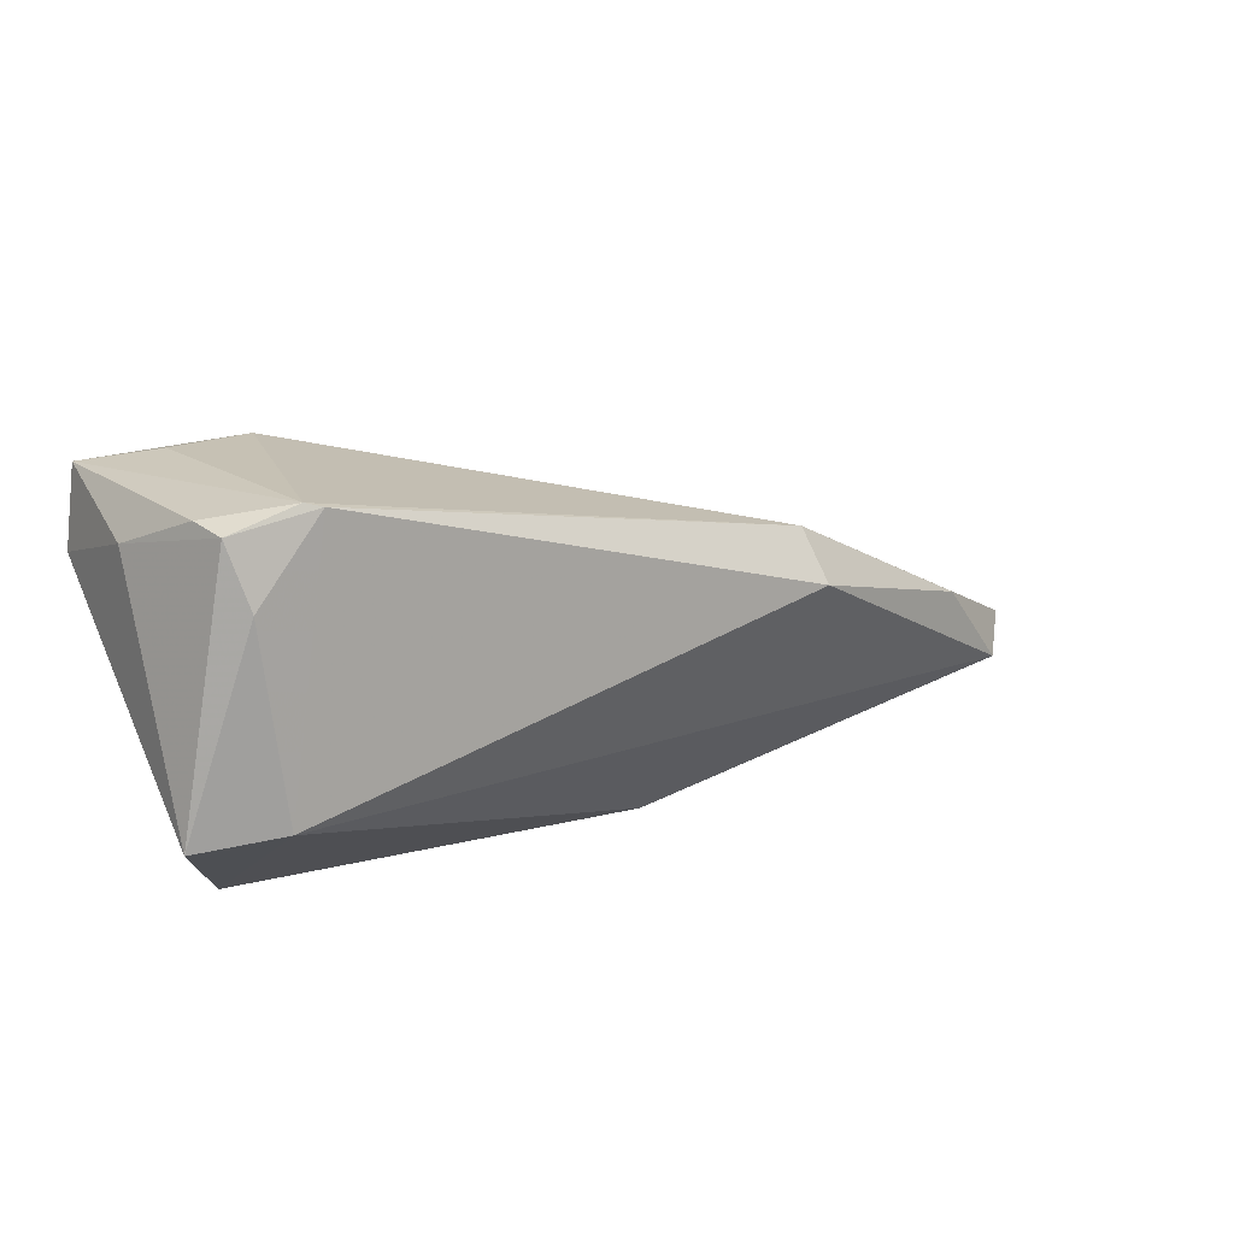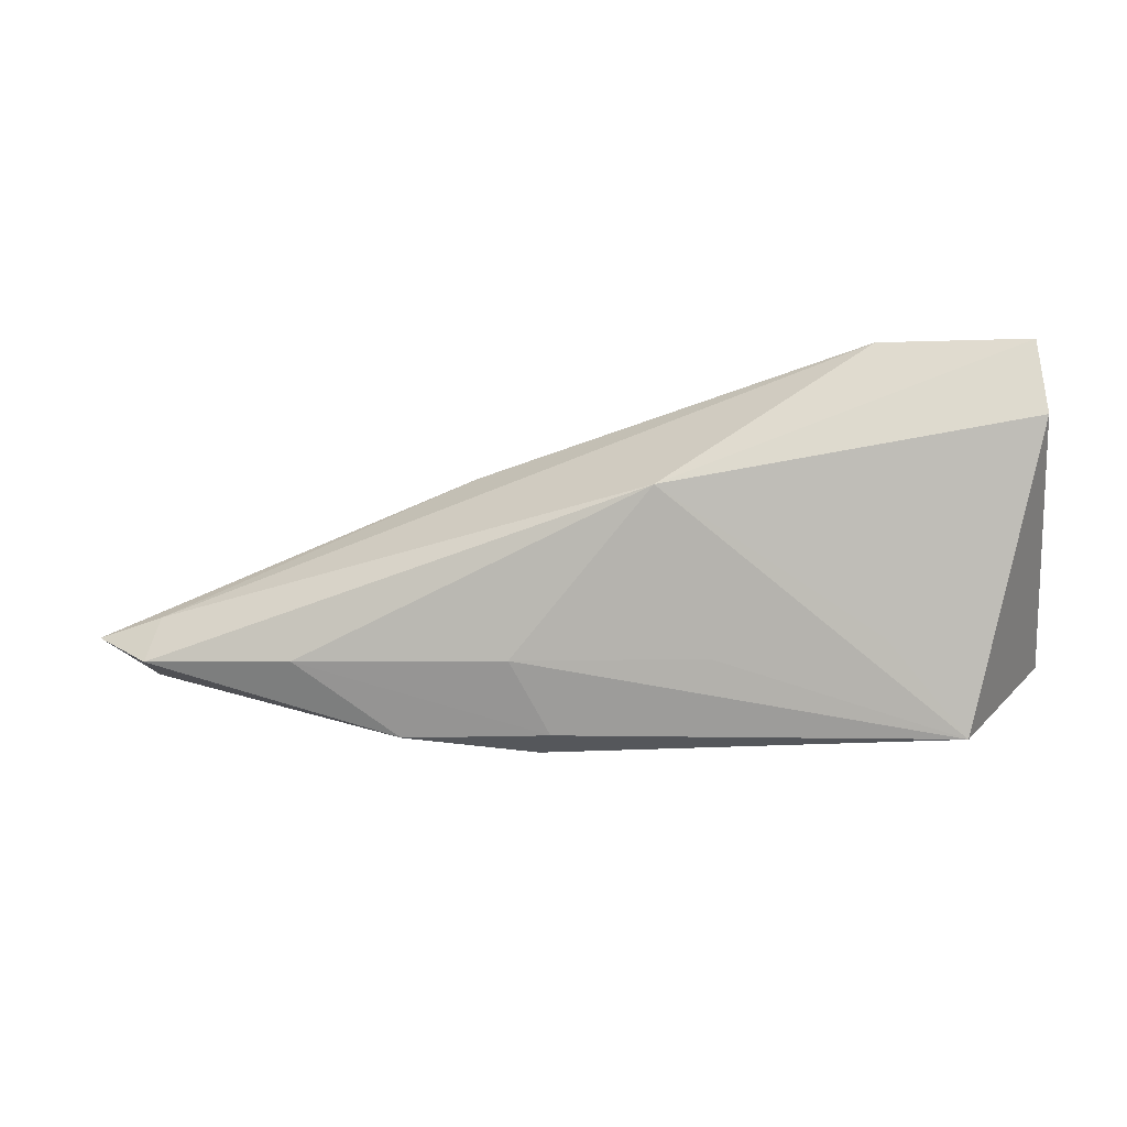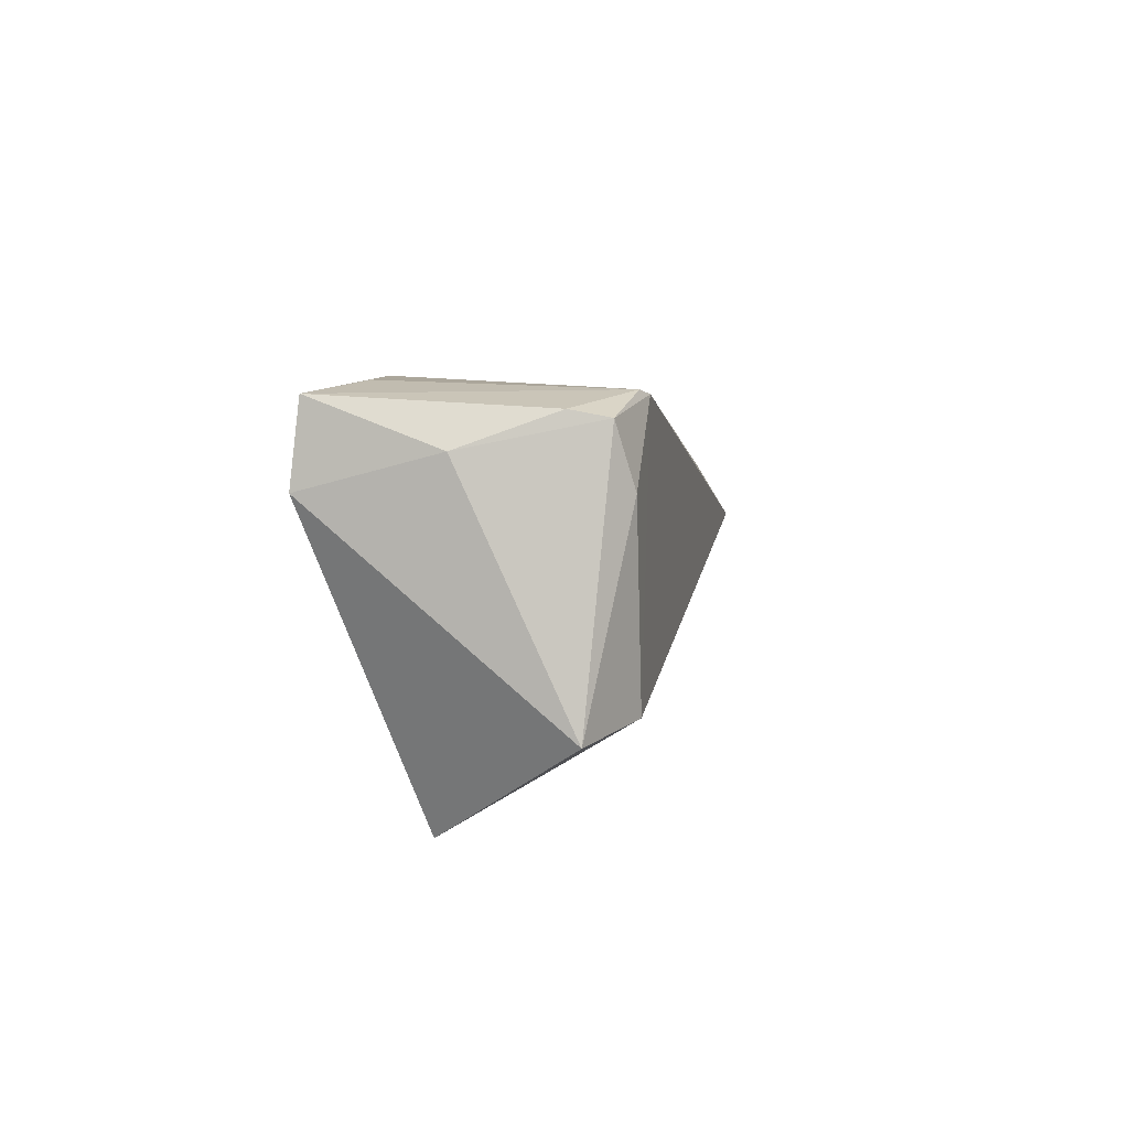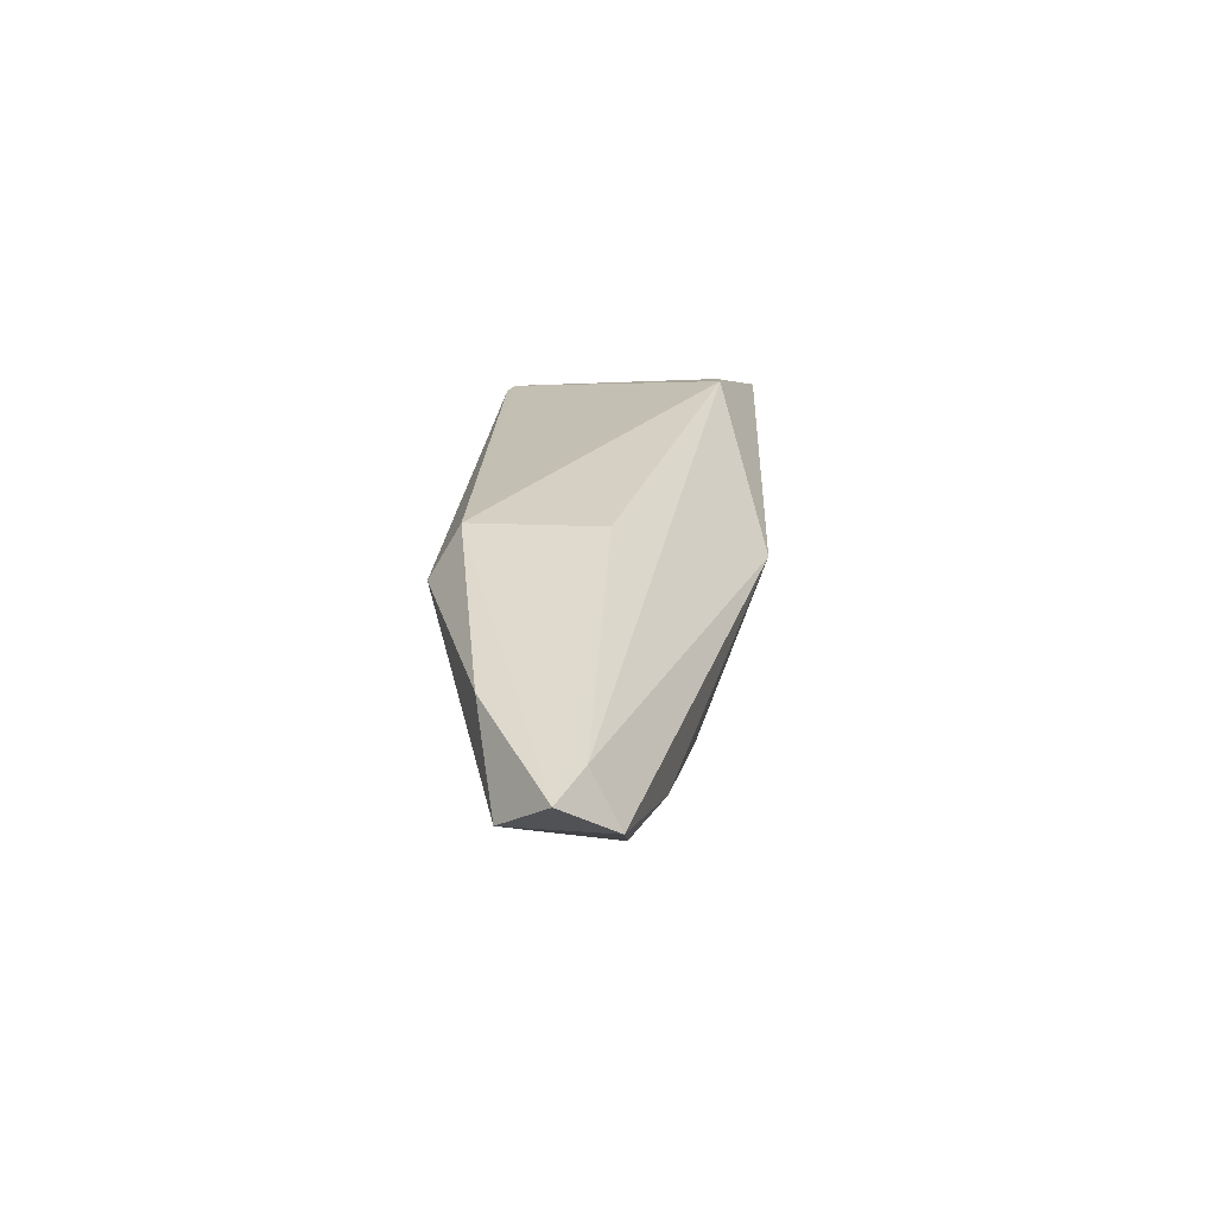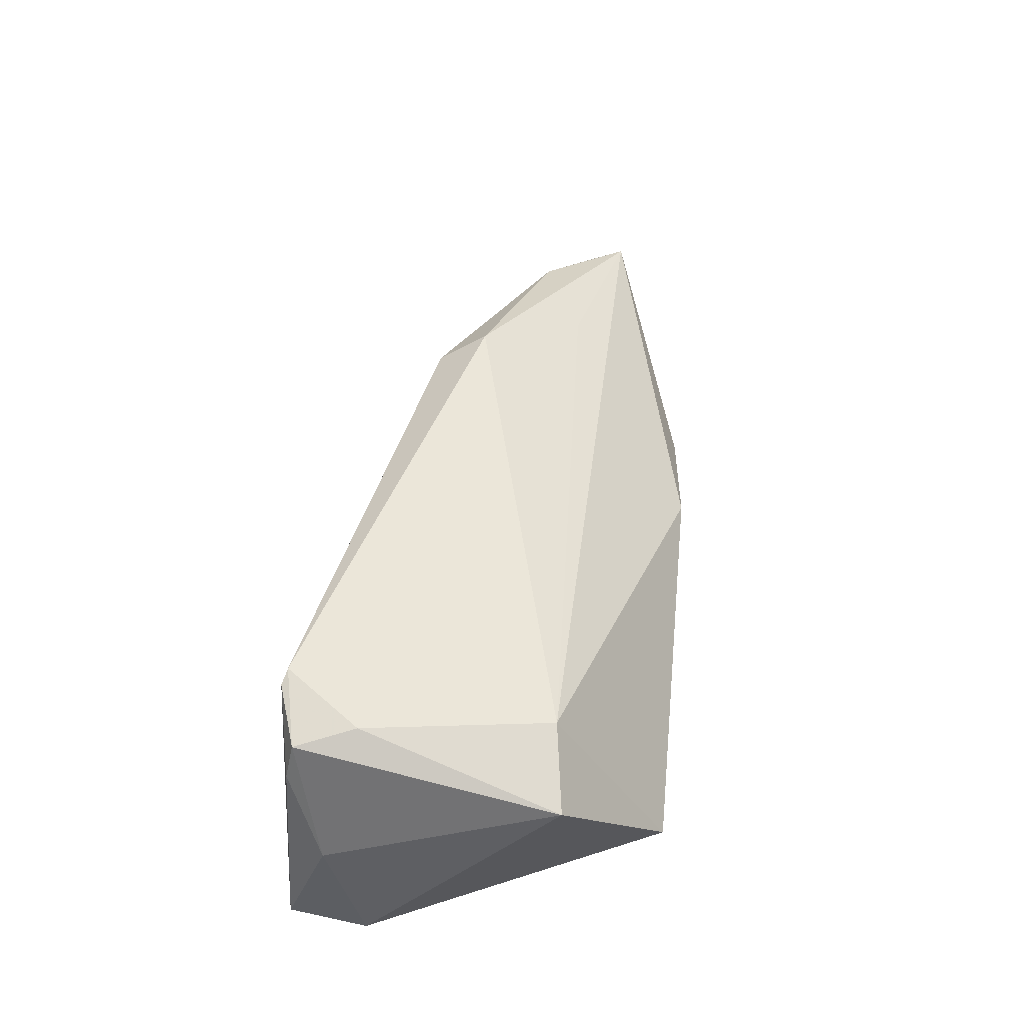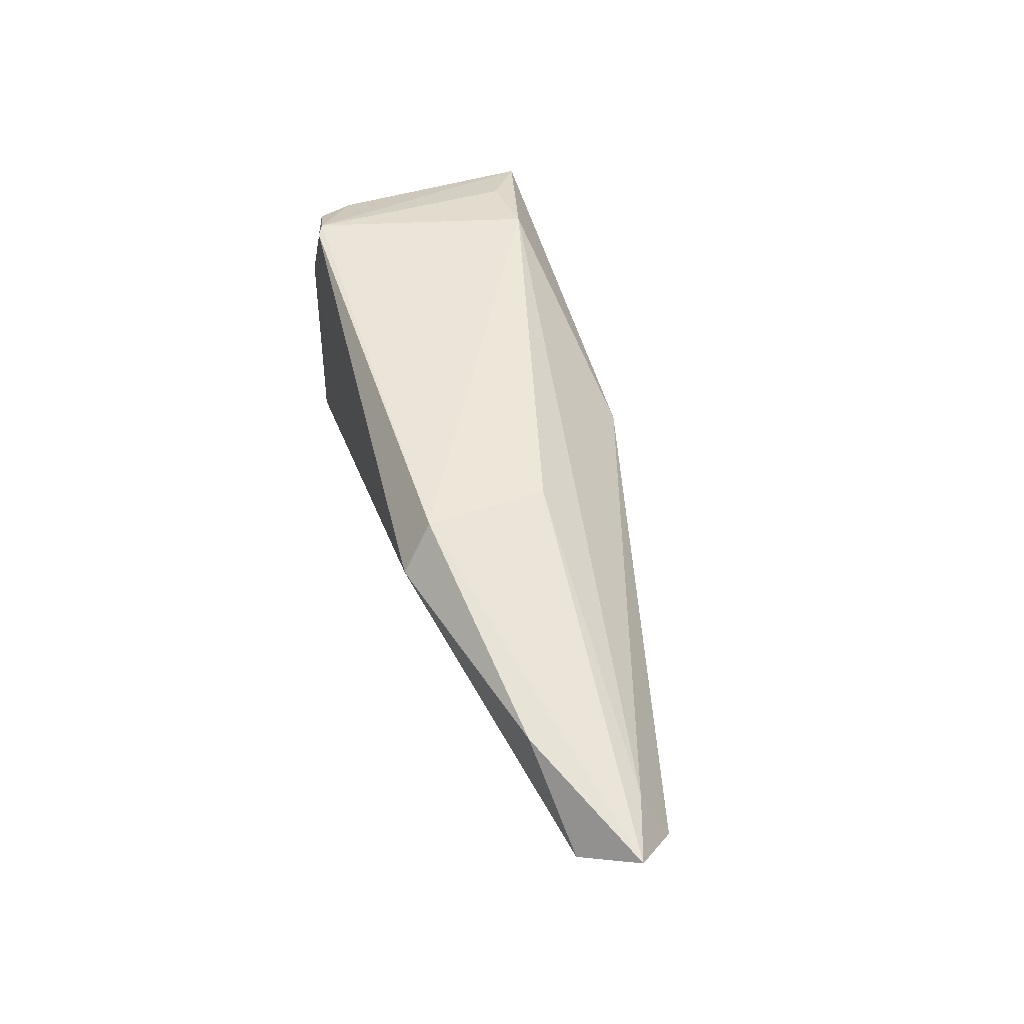
<metadata>
{"format":"obj","ext":"obj","renderer":"f3d","projection":"perspective","resolution":1024,"background":"white","views":[{"elev":15.8,"azim":-32.8,"up":"+Y"},{"elev":-14.6,"azim":-173.9,"up":"+Y"},{"elev":5.7,"azim":-78.2,"up":"+Y"},{"elev":9.6,"azim":95.8,"up":"+Y"},{"elev":47.1,"azim":-84.1,"up":"+Z"},{"elev":36.7,"azim":75.9,"up":"+Y"}]}
</metadata>
<code>
v 0.06017 -0.001274 0.007196
v 0.01964 -0.02416 -0.001284
v 0.02759 0.01118 -0.003129
v -0.03071 0.02292 0.01606
v 0.04533 -0.00695 0.009465
v 0.003848 0.00461 -0.02012
v 0.01766 -0.023 -0.006793
v -0.03663 0.01268 0.01685
v -0.03873 0.02023 0.01492
v -0.04299 0.01267 -0.01724
v 0.07045 -0.01208 0.003872
v 0.03322 0.005615 0.01686
v 0.0687 -0.01304 -0.008504
v -0.002098 -0.0148 -0.01116
v -0.02874 0.0224 0.01686
v -0.0335 0.02388 -0.01164
v -0.04326 0.017 -0.0008635
v -0.02325 -0.01278 -0.01057
v -0.04214 0.02258 -0.01631
v -0.04335 -0.01193 0.01262
v 0.0222 -0.01476 -0.01236
v 0.04931 -0.01401 -0.0113
v 0.0319 0.01193 0.01318
v -0.03347 -0.01044 0.01686
v -0.03275 -0.02416 -0.005316
v 0.03635 -0.02278 -0.005796
v -0.03973 0.02114 0.0103
v 0.06782 -0.006506 -0.004884
v -0.02316 0.02422 -0.01263
v 0.07658 -0.008473 -0.002558
f 24 25 2
f 10 25 20
f 20 25 24
f 24 12 15
f 4 9 15
f 10 20 17
f 17 20 9
f 10 17 19
f 22 13 26
f 24 15 8
f 8 15 9
f 8 20 24
f 9 20 8
f 23 15 12
f 12 1 23
f 23 29 4
f 4 15 23
f 23 1 30
f 4 29 16
f 16 19 4
f 29 19 16
f 27 9 4
f 4 19 27
f 27 17 9
f 27 19 17
f 18 25 10
f 30 13 28
f 6 13 22
f 6 19 29
f 10 19 6
f 29 28 6
f 6 28 13
f 22 21 6
f 6 18 10
f 25 18 6
f 5 12 24
f 7 2 25
f 7 26 2
f 25 21 7
f 7 21 22
f 22 26 7
f 3 23 30
f 29 23 3
f 30 28 3
f 3 28 29
f 14 21 25
f 25 6 14
f 14 6 21
f 11 1 12
f 12 5 11
f 30 1 11
f 11 5 24
f 11 13 30
f 11 26 13
f 2 26 11
f 24 2 11

</code>
